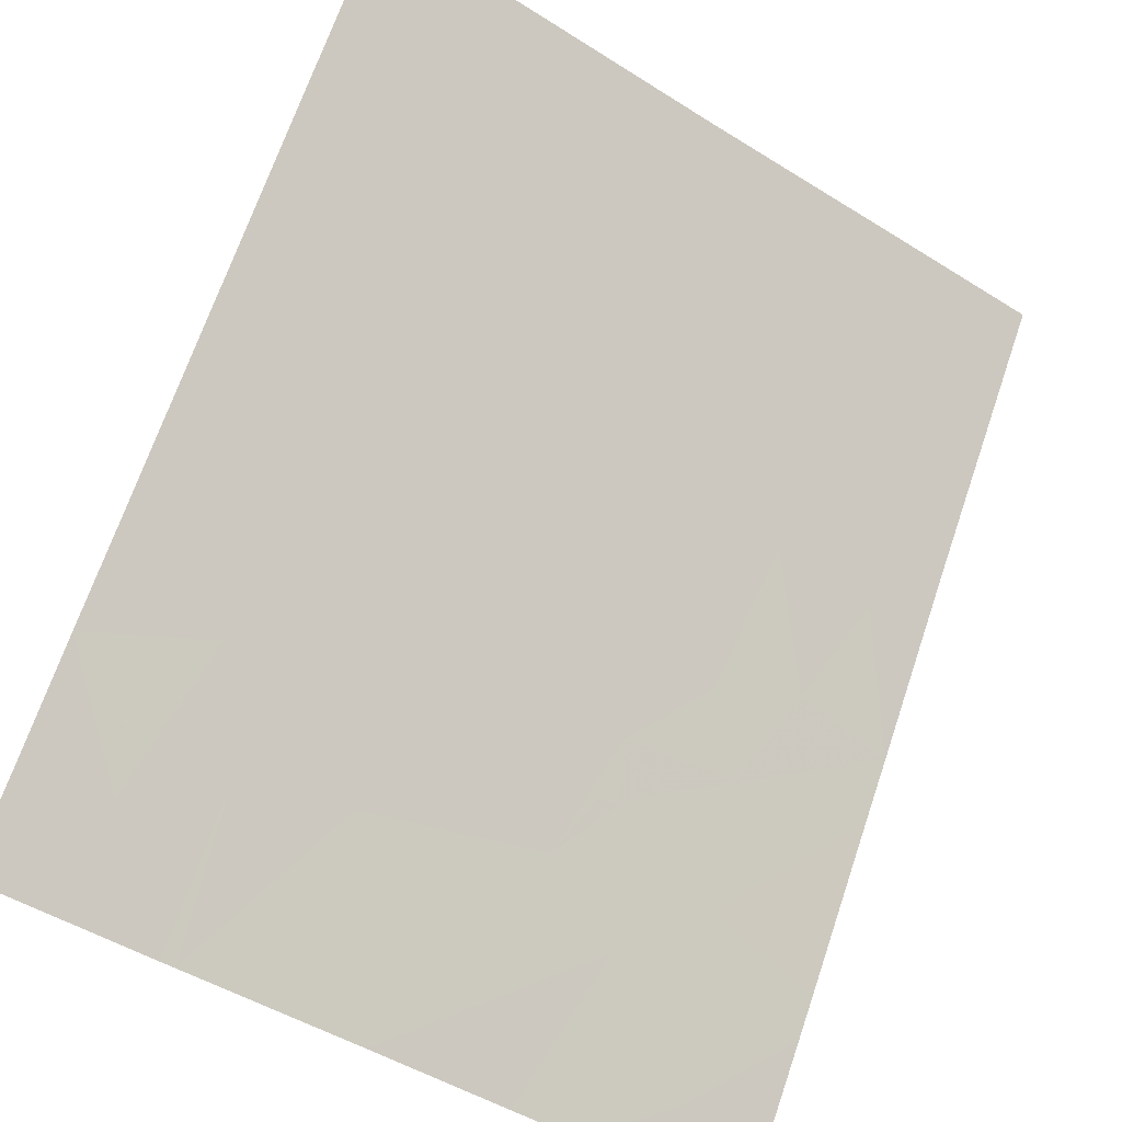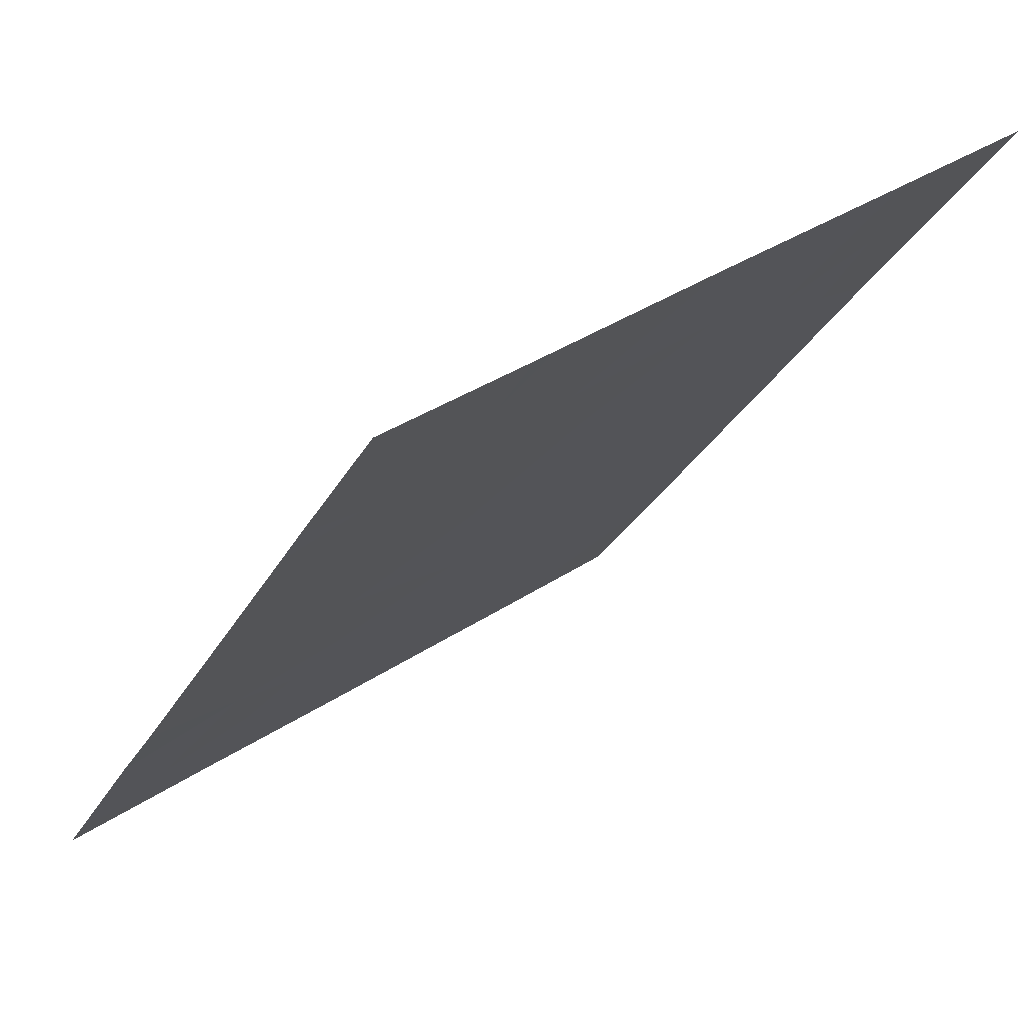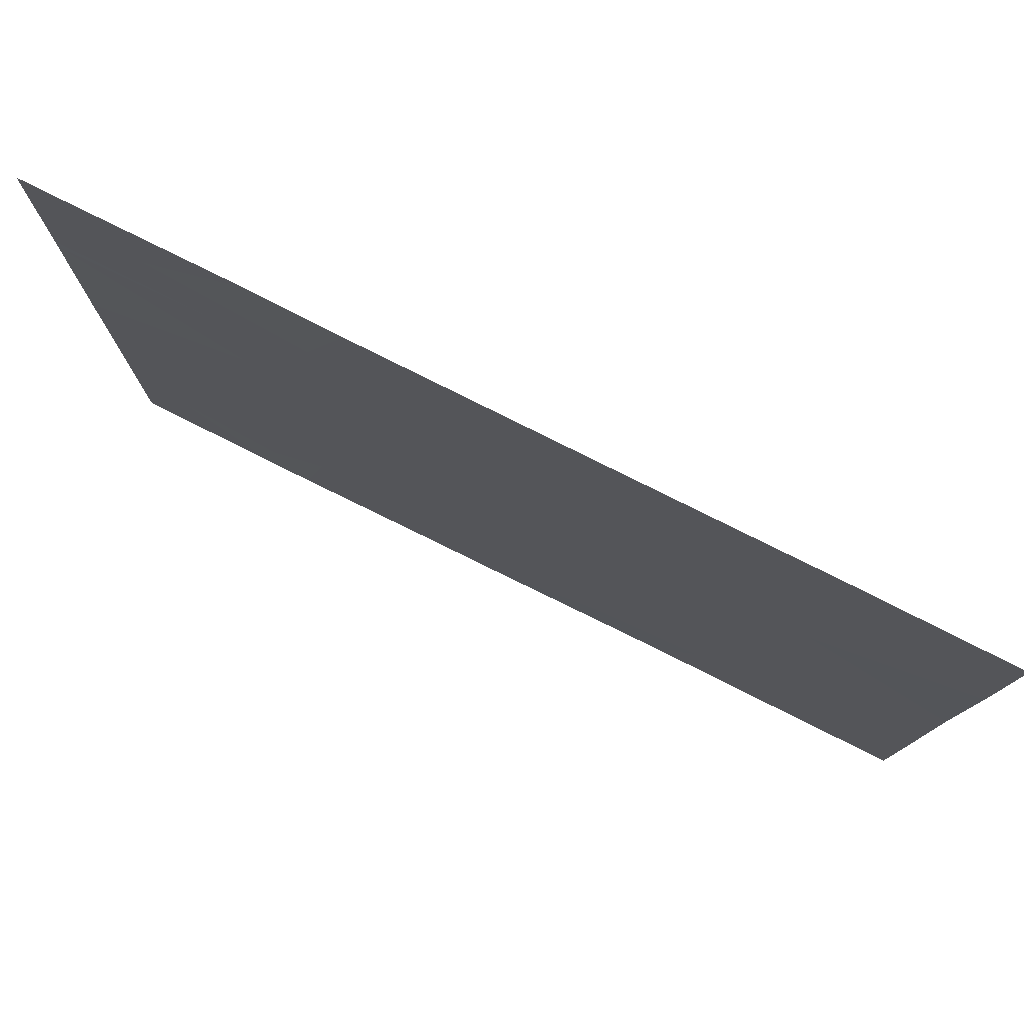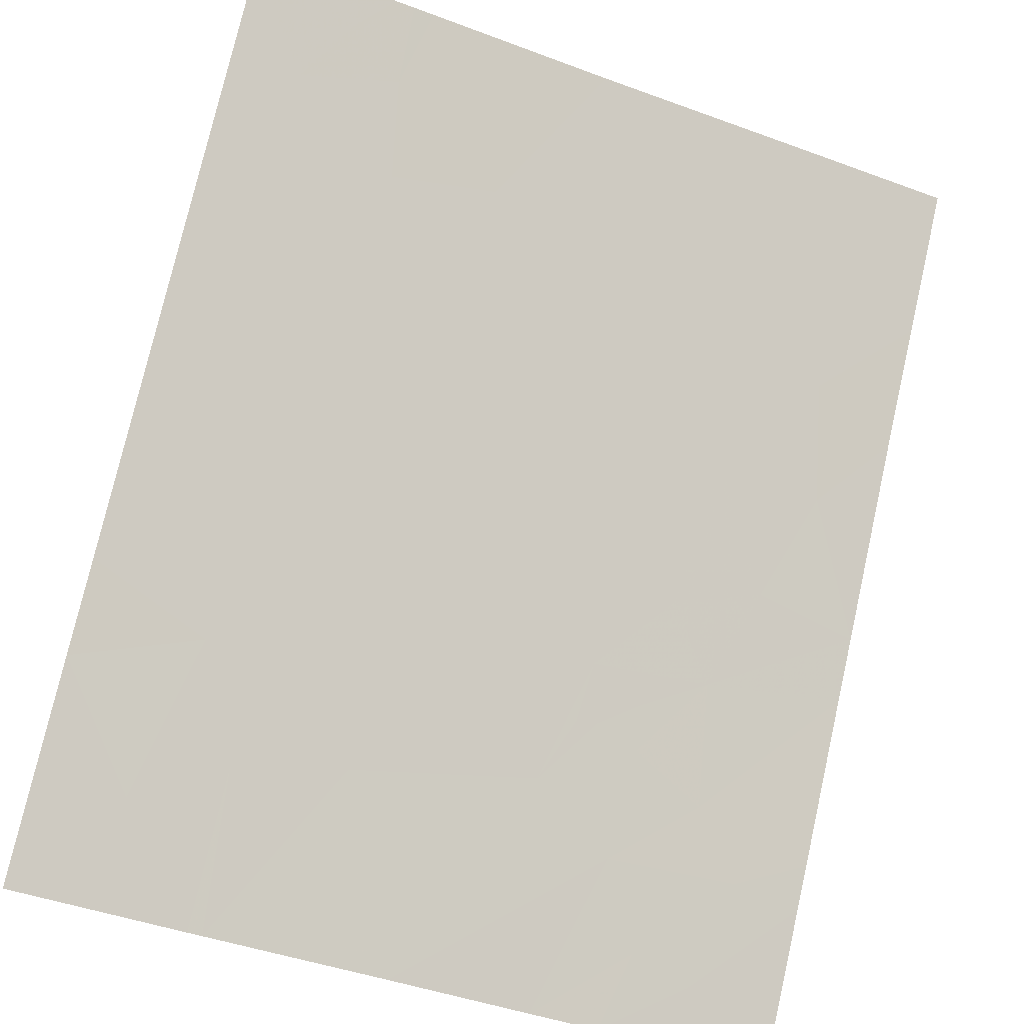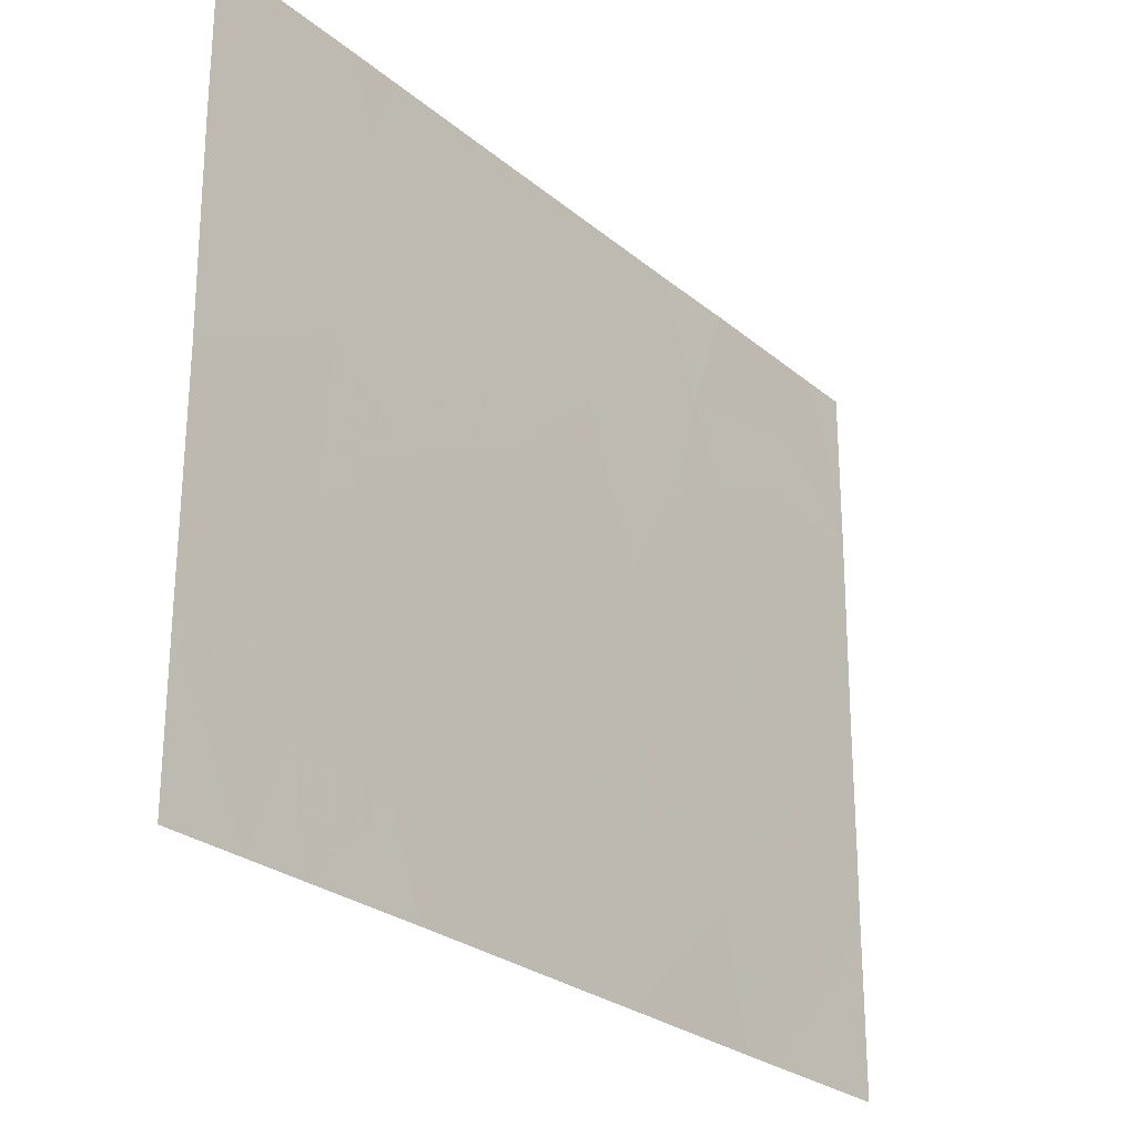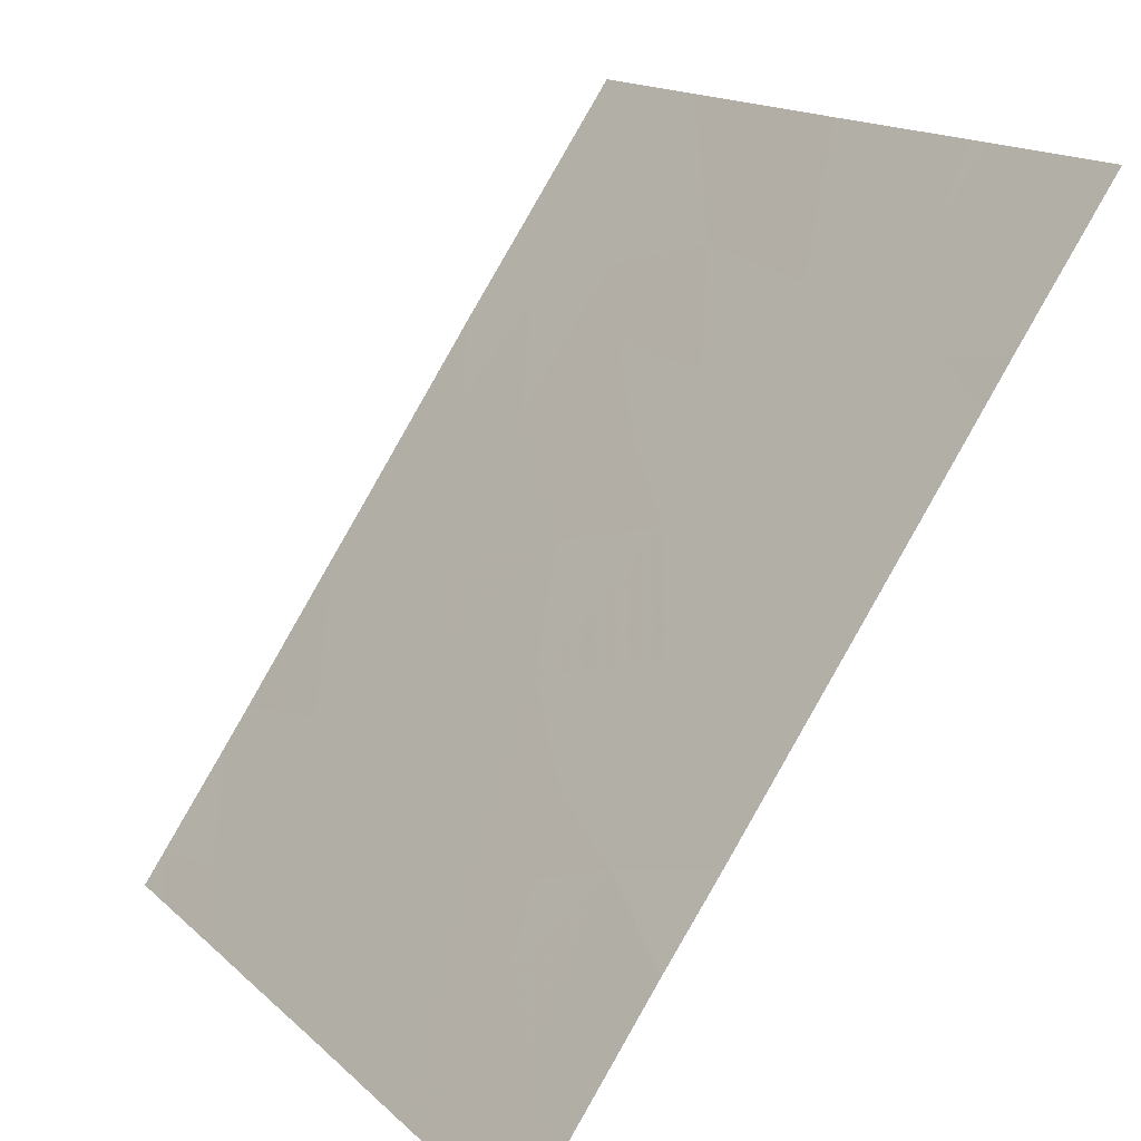
<metadata>
{"format":"obj","ext":"obj","renderer":"f3d","projection":"perspective","resolution":1024,"background":"white","views":[{"elev":-50.1,"azim":55.6,"up":"+Y"},{"elev":34.7,"azim":47.8,"up":"+Y"},{"elev":78.5,"azim":81.5,"up":"+Z"},{"elev":-46.0,"azim":67.2,"up":"+Y"},{"elev":-26.4,"azim":-177.1,"up":"+Z"},{"elev":16.2,"azim":-30.4,"up":"+Y"}]}
</metadata>
<code>
v -24.12 21.19 20.09
v -24.55 20.58 20.34
v -24.29 20.95 20.55
v -23.7 21.78 21.46
v -23.34 22.3 21.46
v -23.46 22.12 21.06
v -23.76 21.7 20.95
v -24.42 20.75 18.95
v -24.59 20.52 19.27
v -24.34 20.87 19.25
v -23.88 21.53 21.46
v -24.95 20 19.45
v -24.95 20 19.17
v -24.77 20.25 19.09
v -23.43 22.17 20.05
v -23.61 21.91 19.9
v -23.42 22.18 19.48
v -23.17 22.54 19.69
v -24.81 20.19 18.84
v -23.2 22.51 18.46
v -23.49 22.1 18.46
v -23.4 22.22 18.81
v -23.25 22.43 20.74
v -23.2 22.5 20.32
v -23.03 22.74 20.8
v -23.48 22.09 20.67
v -22.94 22.87 21.03
v -23.09 22.65 21.18
v -23.23 22.46 21.46
v -22.98 22.8 21.46
v -22.84 23 20.82
v -24.36 20.85 20.98
v -24.45 20.72 20.66
v -24.61 20.5 20.78
v -23.66 21.84 18.72
v -23.65 21.87 19.15
v -24.1 21.21 18.46
v -23.96 21.42 18.46
v -24.15 21.14 19.02
v -22.84 23 20.89
v -24.26 21 21.46
v -24.09 21.24 21.02
v -23.97 21.4 20.7
v -23.14 22.59 18.88
v -23.27 22.4 19.18
v -23.75 21.72 20.31
v -23.86 21.56 19.79
v -22.85 23 19.08
v -22.85 23 19.09
v -24.95 20 20.01
v -24.46 20.71 19.62
v -22.85 23 18.46
v -23.05 22.73 18.46
v -24.24 21.01 19.28
v -24.24 21.01 19.18
v -24.18 21.1 19.5
v -24.95 20 18.65
v -24.59 20.51 18.46
v -24.86 20.13 18.46
v -24.57 20.54 18.74
v -22.85 23 19.1
v -22.85 23 19.99
v -24.31 20.91 19.52
v -23.66 21.85 18.46
v -24.96 20 20.78
v -24.96 20 20.9
v -24.85 20.16 21.46
v -24.72 20.34 21.12
v -24.96 20 21.46
v -23.27 22.39 21.18
v -24.95 20 18.46
v -24.47 20.7 21.46
v -24.3 20.92 19.43
v -23.99 21.37 19.22
v -22.84 23 21.46
v -22.87 22.96 21.46
v -24.48 20.65 18.46
v -22.85 23 20.73
v -23.92 21.47 18.88
v -24.96 20 20.72
f 3 2 1
f 6 5 4
f 4 7 6
f 10 9 8
f 7 4 11
f 14 12 13
f 17 15 16
f 17 18 15
f 14 13 19
f 22 21 20
f 25 23 24
f 23 26 24
f 25 27 28
f 24 15 18
f 30 29 28
f 25 31 27
f 34 33 32
f 36 35 22
f 39 37 38
f 27 31 40
f 42 11 41
f 42 7 11
f 42 41 32
f 43 7 42
f 45 22 44
f 26 46 15
f 15 24 26
f 46 1 47
f 44 48 49
f 49 45 44
f 51 2 50
f 9 50 12
f 9 51 50
f 53 52 48
f 55 39 54
f 51 1 2
f 51 56 1
f 59 19 57
f 59 58 19
f 3 32 33
f 60 8 9
f 9 14 60
f 18 61 62
f 63 56 51
f 43 1 46
f 43 3 1
f 24 18 62
f 56 47 1
f 10 55 54
f 35 64 21
f 21 22 35
f 68 66 65
f 68 67 66
f 67 69 66
f 6 70 5
f 59 57 71
f 35 38 64
f 43 46 7
f 32 41 72
f 63 73 56
f 56 73 54
f 74 36 47
f 47 56 74
f 23 28 70
f 23 25 28
f 76 40 75
f 76 27 40
f 32 72 68
f 68 34 32
f 70 29 5
f 70 28 29
f 76 30 28
f 28 27 76
f 46 47 16
f 8 77 37
f 37 39 8
f 14 9 12
f 18 17 45
f 25 78 31
f 26 6 7
f 26 7 46
f 79 38 35
f 35 36 79
f 60 58 77
f 10 51 9
f 39 38 79
f 2 33 34
f 39 56 54
f 34 65 80
f 80 2 34
f 19 13 57
f 67 68 72
f 18 49 61
f 18 45 49
f 34 68 65
f 39 74 56
f 2 80 50
f 60 19 58
f 60 14 19
f 44 53 48
f 36 17 16
f 16 47 36
f 36 45 17
f 36 22 45
f 10 73 51
f 10 8 39
f 46 16 15
f 3 42 32
f 3 43 42
f 3 33 2
f 63 51 73
f 60 77 8
f 23 70 6
f 6 26 23
f 44 20 53
f 44 22 20
f 74 79 36
f 74 39 79
f 73 10 54
f 55 10 39
f 24 62 78
f 78 25 24

</code>
